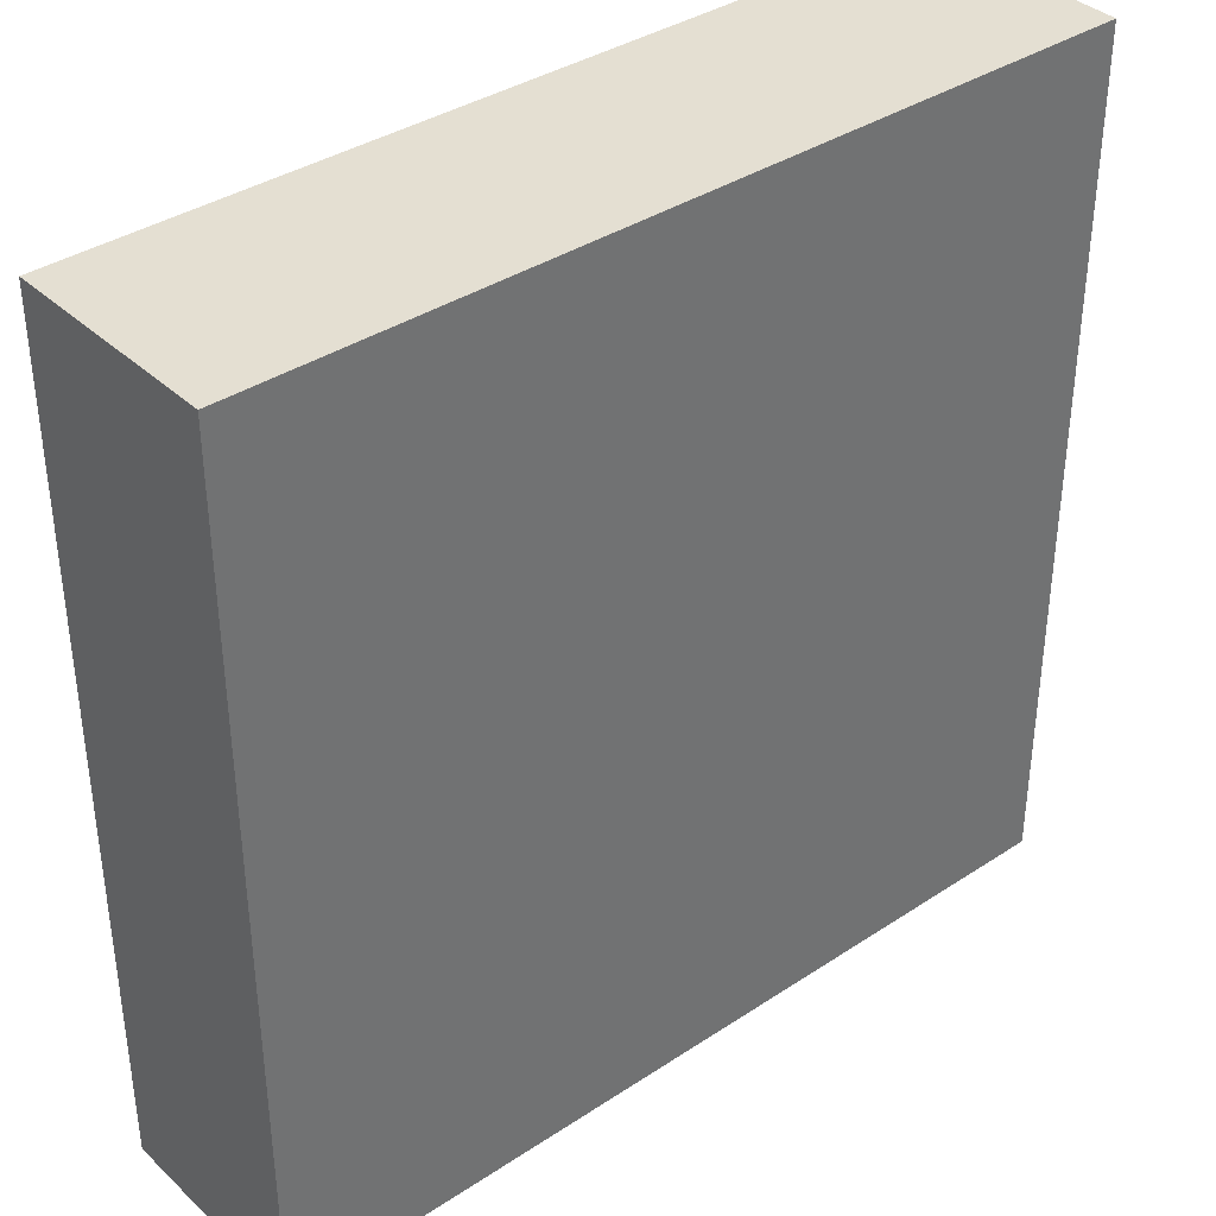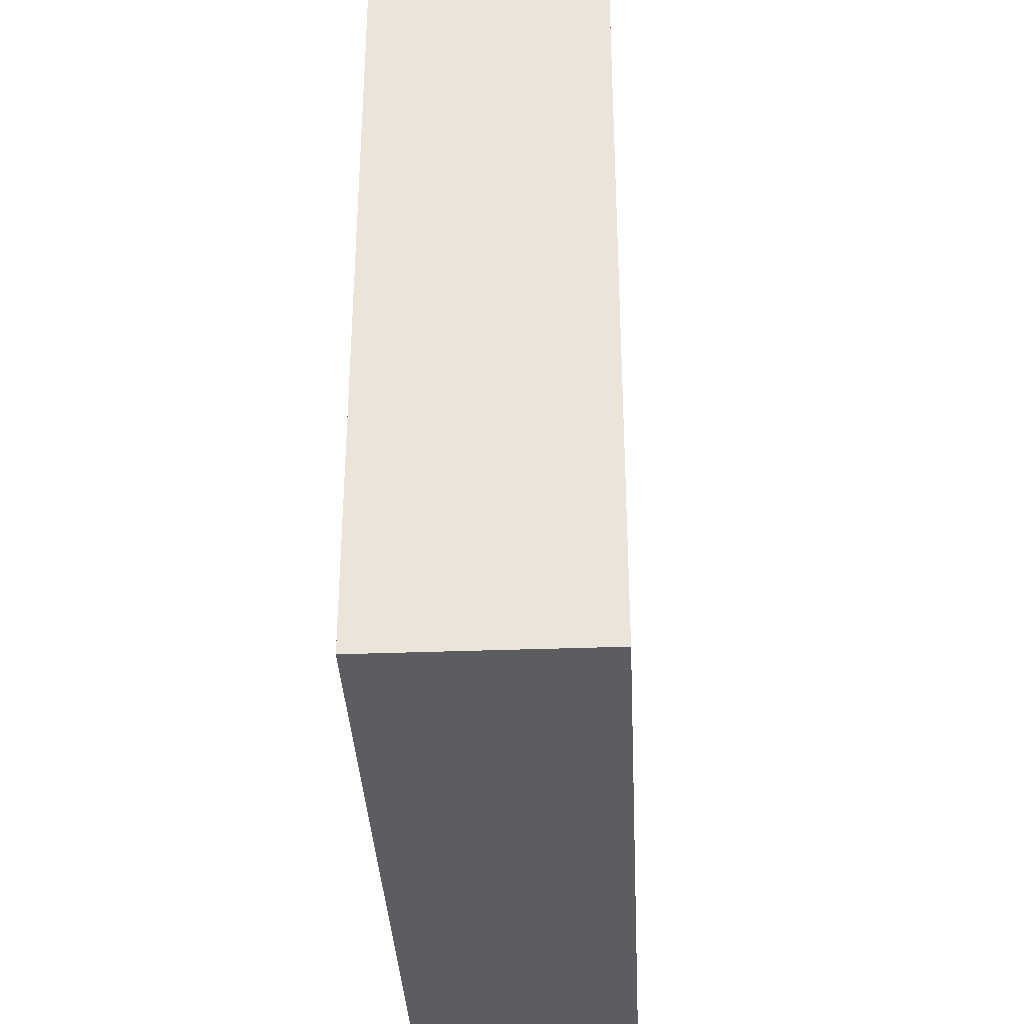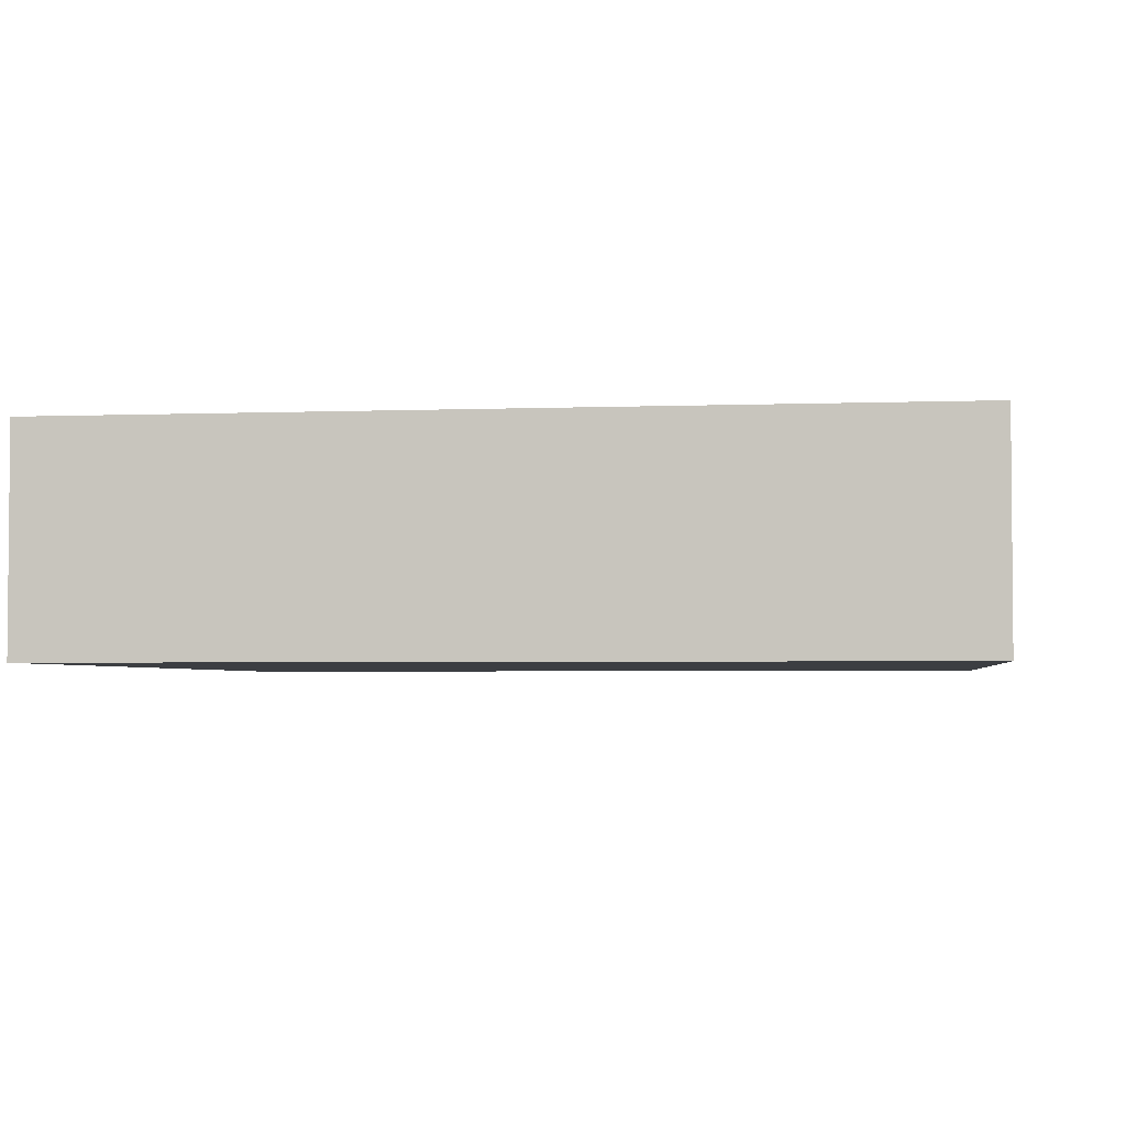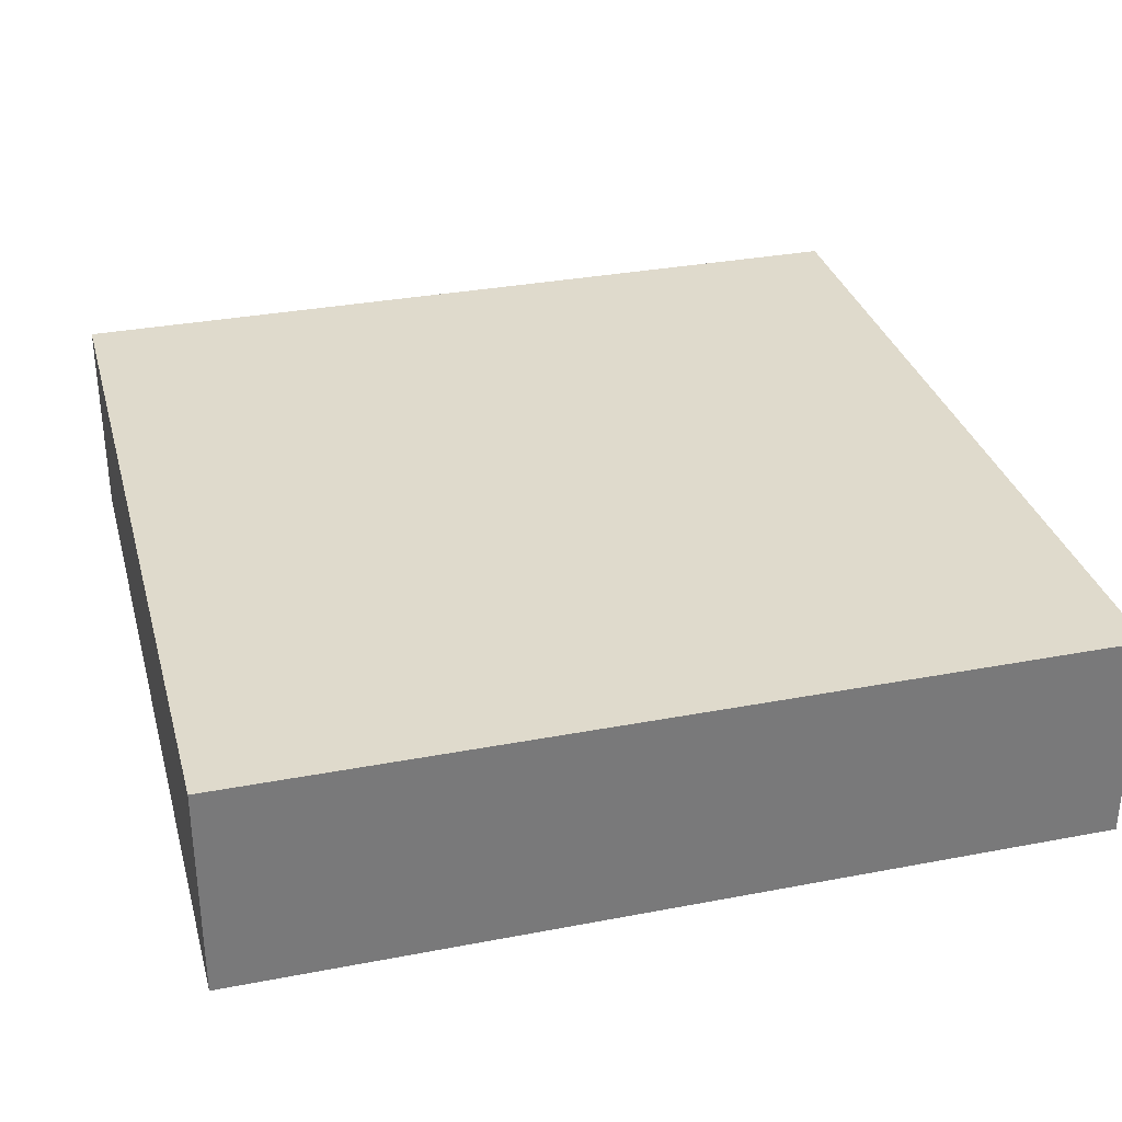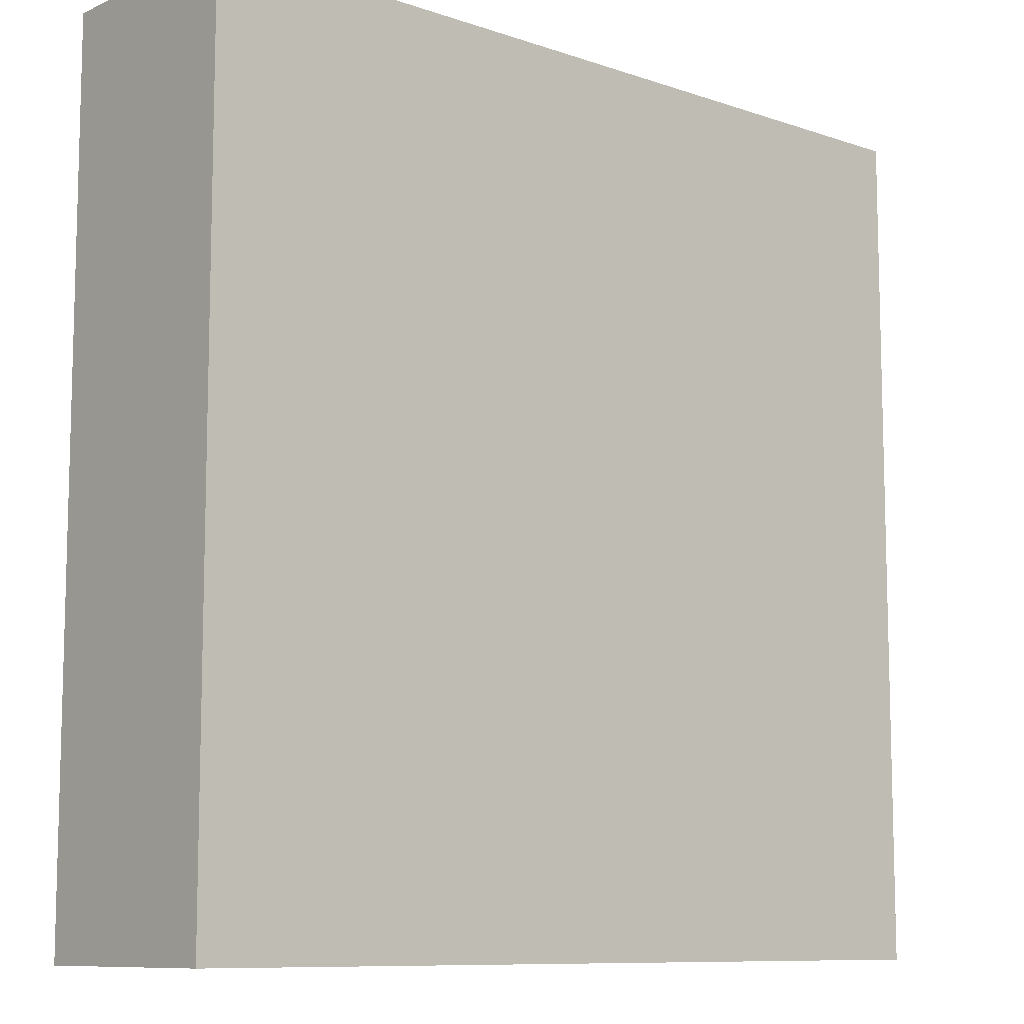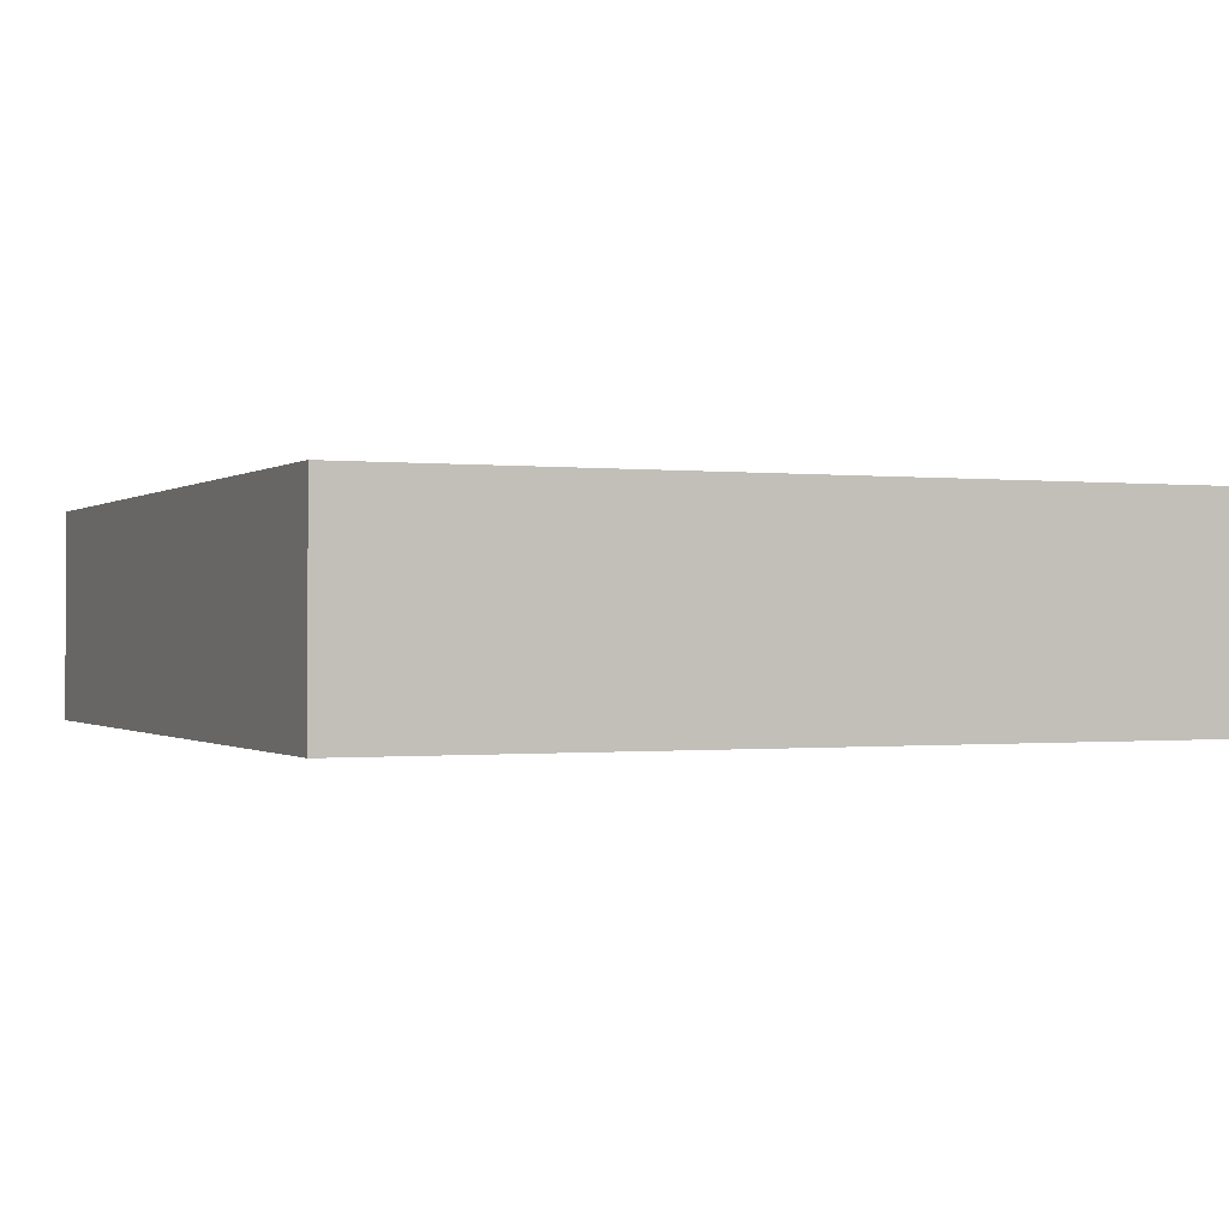
<metadata>
{"format":"obj","ext":"obj","renderer":"f3d","projection":"perspective","resolution":1024,"background":"white","views":[{"elev":37.2,"azim":139.7,"up":"+Z"},{"elev":-35.5,"azim":92.8,"up":"+Z"},{"elev":-3.2,"azim":97.6,"up":"+Y"},{"elev":32.4,"azim":-14.9,"up":"+Y"},{"elev":-9.6,"azim":-41.4,"up":"+Z"},{"elev":-0.4,"azim":-23.7,"up":"+Y"}]}
</metadata>
<code>
v  -10 82.5 40
v  -10 82.5 20
v  10 82.5 20
v  10 82.5 40
v  -10 87.5 40
v  10 87.5 40
v  10 87.5 20
v  -10 87.5 20
o Box024
g Box024
f 1 2 3
f 3 4 1
f 5 6 7
f 7 8 5
f 1 4 6
f 6 5 1
f 4 3 7
f 7 6 4
f 3 2 8
f 8 7 3
f 2 1 5
f 5 8 2

</code>
